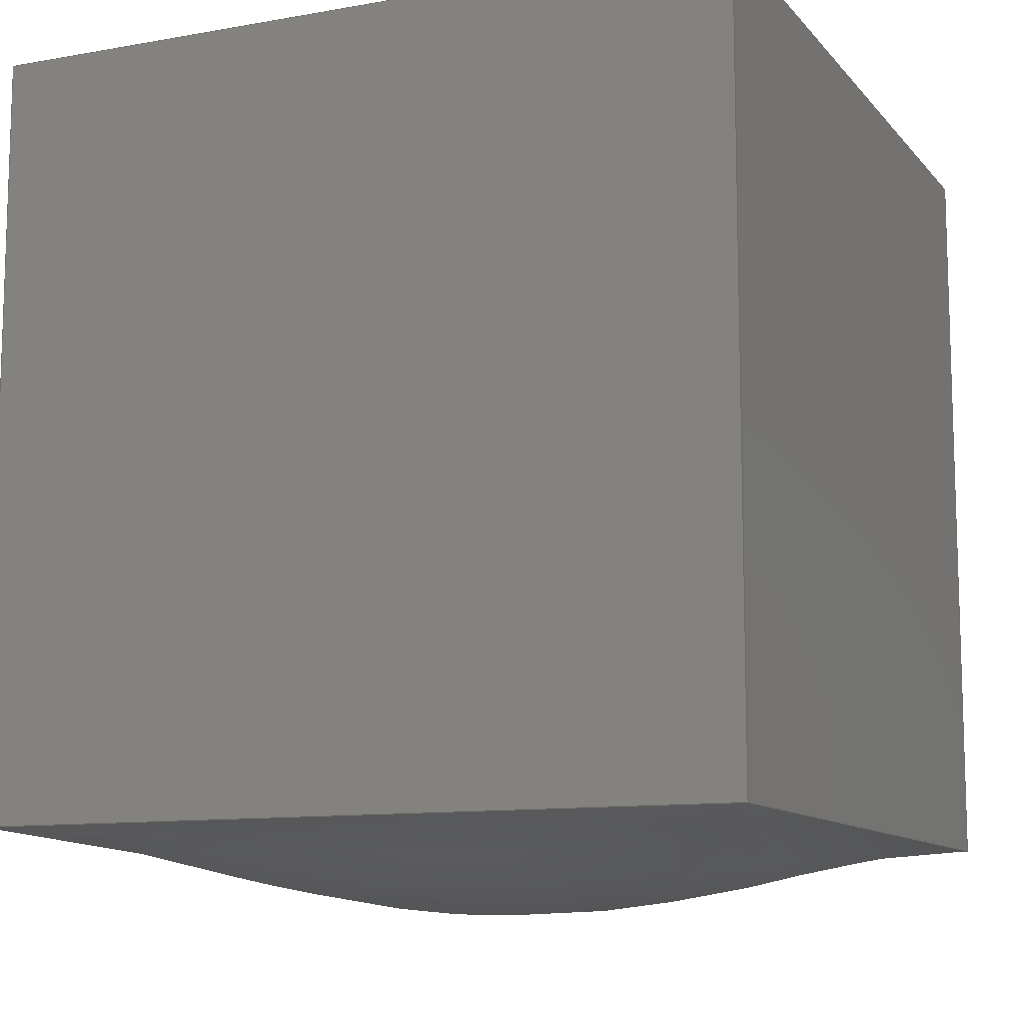
<metadata>
{"format":"step","ext":"stp","renderer":"f3d","projection":"perspective","resolution":1024,"background":"white","views":[{"elev":-11.0,"azim":23.7,"up":"+Z"}]}
</metadata>
<code>
ISO-10303-21;
DATA;
#1 = ORIENTED_EDGE ( 'NONE', *, *, #227, .F. ) ;
#2 = ADVANCED_FACE ( 'CUBE_Face3', ( #54 ), #38, .F. ) ;
#3 = EDGE_LOOP ( 'NONE', ( #4, #5, #6, #24 ) ) ;
#4 = ORIENTED_EDGE ( 'NONE', *, *, #28, .T. ) ;
#5 = ORIENTED_EDGE ( 'NONE', *, *, #216, .T. ) ;
#6 = ORIENTED_EDGE ( 'NONE', *, *, #12, .T. ) ;
#7 = EDGE_LOOP ( 'NONE', ( #26, #1, #13, #206 ) ) ;
#8 = ORIENTED_EDGE ( 'NONE', *, *, #9, .F. ) ;
#9 = EDGE_CURVE ( 'NONE', #10, #222, #62, .T. ) ;
#10 = VERTEX_POINT ( 'NONE', #67 ) ;
#11 = ORIENTED_EDGE ( 'NONE', *, *, #12, .F. ) ;
#12 = EDGE_CURVE ( 'NONE', #214, #10, #66, .T. ) ;
#13 = ORIENTED_EDGE ( 'NONE', *, *, #221, .F. ) ;
#14 = EDGE_LOOP ( 'NONE', ( #15, #18, #215, #217 ) ) ;
#15 = ORIENTED_EDGE ( 'NONE', *, *, #19, .T. ) ;
#16 = VERTEX_POINT ( 'NONE', #72 ) ;
#17 = ADVANCED_FACE ( 'CUBE_Face5', ( #74 ), #90, .F. ) ;
#18 = ORIENTED_EDGE ( 'NONE', *, *, #213, .F. ) ;
#19 = EDGE_CURVE ( 'NONE', #212, #16, #98, .T. ) ;
#20 = EDGE_CURVE ( 'NONE', #21, #212, #96, .T. ) ;
#21 = VERTEX_POINT ( 'NONE', #88 ) ;
#22 = EDGE_LOOP ( 'NONE', ( #23, #58, #27, #56 ) ) ;
#23 = ORIENTED_EDGE ( 'NONE', *, *, #210, .T. ) ;
#24 = ORIENTED_EDGE ( 'NONE', *, *, #230, .T. ) ;
#25 = ADVANCED_FACE ( 'FaceN', ( #83 ), #119, .F. ) ;
#26 = ORIENTED_EDGE ( 'NONE', *, *, #210, .F. ) ;
#27 = ORIENTED_EDGE ( 'NONE', *, *, #28, .F. ) ;
#28 = EDGE_CURVE ( 'NONE', #55, #21, #153, .T. ) ;
#29 = PRESENTATION_LAYER_ASSIGNMENT (  '', '', ( #30 ) ) ;
#30 = STYLED_ITEM ( 'NONE', ( #31 ), #17 ) ;
#31 = PRESENTATION_STYLE_ASSIGNMENT (( #32 ) ) ;
#32 = SURFACE_STYLE_USAGE ( .BOTH. , #68 ) ;
#33 = DIRECTION ( 'NONE',  ( -1, 0, 0 ) ) ;
#34 = DIRECTION ( 'NONE',  ( 0, 0, -1 ) ) ;
#35 = CARTESIAN_POINT ( 'NONE',  ( 0, 38.85, 20 ) ) ;
#36 = AXIS2_PLACEMENT_3D ( 'NONE', #35, #34, #33 ) ;
#37 = DIRECTION ( 'NONE',  ( 0, 0, -1 ) ) ;
#38 = PLANE ( 'NONE',  #36 ) ;
#39 =( GEOMETRIC_REPRESENTATION_CONTEXT ( 3 ) GLOBAL_UNCERTAINTY_ASSIGNED_CONTEXT ( ( #40 ) ) GLOBAL_UNIT_ASSIGNED_CONTEXT ( ( #43, #42, #41 ) ) REPRESENTATION_CONTEXT ( 'NONE', 'WORKASPACE' ) );
#40 = UNCERTAINTY_MEASURE_WITH_UNIT (LENGTH_MEASURE( 1e-05 ), #43, 'distance_accuracy_value', 'NONE');
#41 =( NAMED_UNIT ( * ) SI_UNIT ( $, .STERADIAN. ) SOLID_ANGLE_UNIT ( ) );
#42 =( NAMED_UNIT ( * ) PLANE_ANGLE_UNIT ( ) SI_UNIT ( $, .RADIAN. ) );
#43 =( LENGTH_UNIT ( ) NAMED_UNIT ( * ) SI_UNIT ( .MILLI., .METRE. ) );
#44 = MECHANICAL_DESIGN_GEOMETRIC_PRESENTATION_REPRESENTATION (  '', ( #46 ), #39 ) ;
#45 = PRESENTATION_LAYER_ASSIGNMENT (  '', '', ( #46 ) ) ;
#46 = STYLED_ITEM ( 'NONE', ( #47 ), #2 ) ;
#47 = PRESENTATION_STYLE_ASSIGNMENT (( #48 ) ) ;
#48 = SURFACE_STYLE_USAGE ( .BOTH. , #49 ) ;
#49 = SURFACE_SIDE_STYLE ('',( #50 ) ) ;
#50 = SURFACE_STYLE_FILL_AREA ( #51 ) ;
#51 = FILL_AREA_STYLE ('',( #52 ) ) ;
#52 = FILL_AREA_STYLE_COLOUR ( '', #53 ) ;
#53 = COLOUR_RGB ( '',1, 0.502, 0.502 ) ;
#54 = FACE_OUTER_BOUND ( 'NONE', #3, .T. ) ;
#55 = VERTEX_POINT ( 'NONE', #129 ) ;
#56 = ORIENTED_EDGE ( 'NONE', *, *, #57, .T. ) ;
#57 = EDGE_CURVE ( 'NONE', #55, #211, #127, .T. ) ;
#58 = ORIENTED_EDGE ( 'NONE', *, *, #20, .F. ) ;
#59 = MECHANICAL_DESIGN_GEOMETRIC_PRESENTATION_REPRESENTATION (  '', ( #30 ), #79 ) ;
#60 =( NAMED_UNIT ( * ) PLANE_ANGLE_UNIT ( ) SI_UNIT ( $, .RADIAN. ) );
#61 =( LENGTH_UNIT ( ) NAMED_UNIT ( * ) SI_UNIT ( .MILLI., .METRE. ) );
#62 = LINE ( 'NONE', #63, #64 ) ;
#63 = CARTESIAN_POINT ( 'NONE',  ( 20, 38.85, 20 ) ) ;
#64 = VECTOR ( 'NONE', #37, 1000 ) ;
#65 = CARTESIAN_POINT ( 'NONE',  ( 20, 18.85, 20 ) ) ;
#66 = LINE ( 'NONE', #65, #76 ) ;
#67 = CARTESIAN_POINT ( 'NONE',  ( 20, 38.85, 20 ) ) ;
#68 = SURFACE_SIDE_STYLE ('',( #69 ) ) ;
#69 = SURFACE_STYLE_FILL_AREA ( #70 ) ;
#70 = FILL_AREA_STYLE ('',( #73 ) ) ;
#71 = COLOUR_RGB ( '',0, 0, 1 ) ;
#72 = CARTESIAN_POINT ( 'NONE',  ( 20, 18.85, 0 ) ) ;
#73 = FILL_AREA_STYLE_COLOUR ( '', #71 ) ;
#74 = FACE_OUTER_BOUND ( 'NONE', #14, .T. ) ;
#75 = DIRECTION ( 'NONE',  ( 0, 1, 0 ) ) ;
#76 = VECTOR ( 'NONE', #75, 1000 ) ;
#77 = UNCERTAINTY_MEASURE_WITH_UNIT (LENGTH_MEASURE( 1e-05 ), #61, 'distance_accuracy_value', 'NONE');
#78 = DIRECTION ( 'NONE',  ( 0, 0, -1 ) ) ;
#79 =( GEOMETRIC_REPRESENTATION_CONTEXT ( 3 ) GLOBAL_UNCERTAINTY_ASSIGNED_CONTEXT ( ( #77 ) ) GLOBAL_UNIT_ASSIGNED_CONTEXT ( ( #61, #60, #89 ) ) REPRESENTATION_CONTEXT ( 'NONE', 'WORKASPACE' ) );
#80 = FILL_AREA_STYLE ('',( #81 ) ) ;
#81 = FILL_AREA_STYLE_COLOUR ( '', #82 ) ;
#82 = COLOUR_RGB ( '',1, 0, 0.502 ) ;
#83 = FACE_OUTER_BOUND ( 'NONE', #7, .T. ) ;
#84 = DIRECTION ( 'NONE',  ( 0, 1, 0 ) ) ;
#85 = CARTESIAN_POINT ( 'NONE',  ( 0, 18.85, 20 ) ) ;
#86 = DIRECTION ( 'NONE',  ( 0, 0, 1 ) ) ;
#87 = AXIS2_PLACEMENT_3D ( 'NONE', #85, #84, #86 ) ;
#88 = CARTESIAN_POINT ( 'NONE',  ( 0, 18.85, 20 ) ) ;
#89 =( NAMED_UNIT ( * ) SI_UNIT ( $, .STERADIAN. ) SOLID_ANGLE_UNIT ( ) );
#90 = PLANE ( 'NONE',  #87 ) ;
#91 = VECTOR ( 'NONE', #93, 1000 ) ;
#92 = CARTESIAN_POINT ( 'NONE',  ( 0, 18.85, 0 ) ) ;
#93 = DIRECTION ( 'NONE',  ( 1, 0, 0 ) ) ;
#94 = VECTOR ( 'NONE', #78, 1000 ) ;
#95 = CARTESIAN_POINT ( 'NONE',  ( 0, 18.85, 20 ) ) ;
#96 = LINE ( 'NONE', #95, #94 ) ;
#97 = SURFACE_STYLE_FILL_AREA ( #80 ) ;
#98 = LINE ( 'NONE', #92, #91 ) ;
#99 = DIRECTION ( 'NONE',  ( 0, -1, 0 ) ) ;
#100 = VECTOR ( 'NONE', #99, 1000 ) ;
#101 = CARTESIAN_POINT ( 'NONE',  ( 0, 18.85, 0 ) ) ;
#102 = LINE ( 'NONE', #101, #100 ) ;
#103 = DIRECTION ( 'NONE',  ( 0, 0, -1 ) ) ;
#104 = DIRECTION ( 'NONE',  ( 1, 0, 0 ) ) ;
#105 = CARTESIAN_POINT ( 'NONE',  ( 0, 18.85, 20 ) ) ;
#106 = AXIS2_PLACEMENT_3D ( 'NONE', #105, #104, #103 ) ;
#107 = CARTESIAN_POINT ( 'NONE',  ( 20, 18.85, 20 ) ) ;
#108 = AXIS2_PLACEMENT_3D ( 'NONE', #107, #246, #245 ) ;
#109 = PLANE ( 'NONE',  #108 ) ;
#110 =( GEOMETRIC_REPRESENTATION_CONTEXT ( 3 ) GLOBAL_UNCERTAINTY_ASSIGNED_CONTEXT ( ( #180 ) ) GLOBAL_UNIT_ASSIGNED_CONTEXT ( ( #183, #182, #181 ) ) REPRESENTATION_CONTEXT ( 'NONE', 'WORKASPACE' ) );
#111 = MECHANICAL_DESIGN_GEOMETRIC_PRESENTATION_REPRESENTATION (  '', ( #113 ), #178 ) ;
#112 = PRESENTATION_LAYER_ASSIGNMENT (  '', '', ( #113 ) ) ;
#113 = STYLED_ITEM ( 'NONE', ( #148 ), #25 ) ;
#114 = UNCERTAINTY_MEASURE_WITH_UNIT (LENGTH_MEASURE( 1e-05 ), #179, 'distance_accuracy_value', 'NONE');
#115 = CARTESIAN_POINT ( 'NONE',  ( 20, 38.85, 0 ) ) ;
#116 = CARTESIAN_POINT ( 'NONE',  ( 13.33, 38.85, 0 ) ) ;
#117 = CARTESIAN_POINT ( 'NONE',  ( 6.667, 38.85, 0 ) ) ;
#118 = CARTESIAN_POINT ( 'NONE',  ( 0, 38.85, 0 ) ) ;
#119 = B_SPLINE_SURFACE_WITH_KNOTS ( 'NONE', 3, 3, ( 
 ( #118, #117, #116, #115 ),
 ( #124, #123, #122, #121 ),
 ( #120, #177, #176, #175 ),
 ( #174, #173, #172, #171 ) ),
 .UNSPECIFIED., .F., .F., .F.,
 ( 4, 4 ),
 ( 4, 4 ),
 ( 0, 1 ),
 ( 0, 1 ),
 .UNSPECIFIED. ) ;
#120 = CARTESIAN_POINT ( 'NONE',  ( 0, 25.51, 0 ) ) ;
#121 = CARTESIAN_POINT ( 'NONE',  ( 20, 32.18, 0 ) ) ;
#122 = CARTESIAN_POINT ( 'NONE',  ( 13.33, 32.18, -3.556 ) ) ;
#123 = CARTESIAN_POINT ( 'NONE',  ( 6.667, 32.18, -3.556 ) ) ;
#124 = CARTESIAN_POINT ( 'NONE',  ( 0, 32.18, 0 ) ) ;
#125 = VECTOR ( 'NONE', #170, 1000 ) ;
#126 = CARTESIAN_POINT ( 'NONE',  ( 0, 38.85, 20 ) ) ;
#127 = LINE ( 'NONE', #126, #125 ) ;
#128 = FILL_AREA_STYLE_COLOUR ( '', #169 ) ;
#129 = CARTESIAN_POINT ( 'NONE',  ( 0, 38.85, 20 ) ) ;
#130 = PLANE ( 'NONE',  #106 ) ;
#131 =( GEOMETRIC_REPRESENTATION_CONTEXT ( 3 ) GLOBAL_UNCERTAINTY_ASSIGNED_CONTEXT ( ( #132 ) ) GLOBAL_UNIT_ASSIGNED_CONTEXT ( ( #135, #134, #133 ) ) REPRESENTATION_CONTEXT ( 'NONE', 'WORKASPACE' ) );
#132 = UNCERTAINTY_MEASURE_WITH_UNIT (LENGTH_MEASURE( 1e-05 ), #135, 'distance_accuracy_value', 'NONE');
#133 =( NAMED_UNIT ( * ) SI_UNIT ( $, .STERADIAN. ) SOLID_ANGLE_UNIT ( ) );
#134 =( NAMED_UNIT ( * ) PLANE_ANGLE_UNIT ( ) SI_UNIT ( $, .RADIAN. ) );
#135 =( LENGTH_UNIT ( ) NAMED_UNIT ( * ) SI_UNIT ( .MILLI., .METRE. ) );
#136 = MECHANICAL_DESIGN_GEOMETRIC_PRESENTATION_REPRESENTATION (  '', ( #138 ), #131 ) ;
#137 = PRESENTATION_LAYER_ASSIGNMENT (  '', '', ( #138 ) ) ;
#138 = STYLED_ITEM ( 'NONE', ( #139 ), #209 ) ;
#139 = PRESENTATION_STYLE_ASSIGNMENT (( #140 ) ) ;
#140 = SURFACE_STYLE_USAGE ( .BOTH. , #141 ) ;
#141 = SURFACE_SIDE_STYLE ('',( #142 ) ) ;
#142 = SURFACE_STYLE_FILL_AREA ( #143 ) ;
#143 = FILL_AREA_STYLE ('',( #144 ) ) ;
#144 = FILL_AREA_STYLE_COLOUR ( '', #145 ) ;
#145 = COLOUR_RGB ( '',0, 0, 0.6275 ) ;
#146 = FACE_OUTER_BOUND ( 'NONE', #22, .T. ) ;
#147 =( GEOMETRIC_REPRESENTATION_CONTEXT ( 3 ) GLOBAL_UNCERTAINTY_ASSIGNED_CONTEXT ( ( #157 ) ) GLOBAL_UNIT_ASSIGNED_CONTEXT ( ( #160, #159, #158 ) ) REPRESENTATION_CONTEXT ( 'NONE', 'WORKASPACE' ) );
#148 = PRESENTATION_STYLE_ASSIGNMENT (( #149 ) ) ;
#149 = SURFACE_STYLE_USAGE ( .BOTH. , #155 ) ;
#150 = DIRECTION ( 'NONE',  ( 0, -1, 0 ) ) ;
#151 = VECTOR ( 'NONE', #150, 1000 ) ;
#152 = CARTESIAN_POINT ( 'NONE',  ( 0, 18.85, 20 ) ) ;
#153 = LINE ( 'NONE', #152, #151 ) ;
#154 =( NAMED_UNIT ( * ) SI_UNIT ( $, .STERADIAN. ) SOLID_ANGLE_UNIT ( ) );
#155 = SURFACE_SIDE_STYLE ('',( #97 ) ) ;
#156 =( NAMED_UNIT ( * ) PLANE_ANGLE_UNIT ( ) SI_UNIT ( $, .RADIAN. ) );
#157 = UNCERTAINTY_MEASURE_WITH_UNIT (LENGTH_MEASURE( 1e-05 ), #160, 'distance_accuracy_value', 'NONE');
#158 =( NAMED_UNIT ( * ) SI_UNIT ( $, .STERADIAN. ) SOLID_ANGLE_UNIT ( ) );
#159 =( NAMED_UNIT ( * ) PLANE_ANGLE_UNIT ( ) SI_UNIT ( $, .RADIAN. ) );
#160 =( LENGTH_UNIT ( ) NAMED_UNIT ( * ) SI_UNIT ( .MILLI., .METRE. ) );
#161 = MECHANICAL_DESIGN_GEOMETRIC_PRESENTATION_REPRESENTATION (  '', ( #163 ), #147 ) ;
#162 = PRESENTATION_LAYER_ASSIGNMENT (  '', '', ( #163 ) ) ;
#163 = STYLED_ITEM ( 'NONE', ( #164 ), #208 ) ;
#164 = PRESENTATION_STYLE_ASSIGNMENT (( #165 ) ) ;
#165 = SURFACE_STYLE_USAGE ( .BOTH. , #166 ) ;
#166 = SURFACE_SIDE_STYLE ('',( #167 ) ) ;
#167 = SURFACE_STYLE_FILL_AREA ( #168 ) ;
#168 = FILL_AREA_STYLE ('',( #128 ) ) ;
#169 = COLOUR_RGB ( '',0.7529, 0.7529, 0.7529 ) ;
#170 = DIRECTION ( 'NONE',  ( 0, 0, -1 ) ) ;
#171 = CARTESIAN_POINT ( 'NONE',  ( 20, 18.85, 0 ) ) ;
#172 = CARTESIAN_POINT ( 'NONE',  ( 13.33, 18.85, 0 ) ) ;
#173 = CARTESIAN_POINT ( 'NONE',  ( 6.667, 18.85, 0 ) ) ;
#174 = CARTESIAN_POINT ( 'NONE',  ( 0, 18.85, 0 ) ) ;
#175 = CARTESIAN_POINT ( 'NONE',  ( 20, 25.51, 0 ) ) ;
#176 = CARTESIAN_POINT ( 'NONE',  ( 13.33, 25.51, -3.556 ) ) ;
#177 = CARTESIAN_POINT ( 'NONE',  ( 6.667, 25.51, -3.556 ) ) ;
#178 =( GEOMETRIC_REPRESENTATION_CONTEXT ( 3 ) GLOBAL_UNCERTAINTY_ASSIGNED_CONTEXT ( ( #114 ) ) GLOBAL_UNIT_ASSIGNED_CONTEXT ( ( #179, #156, #154 ) ) REPRESENTATION_CONTEXT ( 'NONE', 'WORKASPACE' ) );
#179 =( LENGTH_UNIT ( ) NAMED_UNIT ( * ) SI_UNIT ( .MILLI., .METRE. ) );
#180 = UNCERTAINTY_MEASURE_WITH_UNIT (LENGTH_MEASURE( 1e-05 ), #183, 'distance_accuracy_value', 'NONE');
#181 =( NAMED_UNIT ( * ) SI_UNIT ( $, .STERADIAN. ) SOLID_ANGLE_UNIT ( ) );
#182 =( NAMED_UNIT ( * ) PLANE_ANGLE_UNIT ( ) SI_UNIT ( $, .RADIAN. ) );
#183 =( LENGTH_UNIT ( ) NAMED_UNIT ( * ) SI_UNIT ( .MILLI., .METRE. ) );
#184 = MECHANICAL_DESIGN_GEOMETRIC_PRESENTATION_REPRESENTATION (  '', ( #186 ), #110 ) ;
#185 = PRESENTATION_LAYER_ASSIGNMENT (  '', '', ( #186 ) ) ;
#186 = STYLED_ITEM ( 'NONE', ( #187 ), #218 ) ;
#187 = PRESENTATION_STYLE_ASSIGNMENT (( #188 ) ) ;
#188 = SURFACE_STYLE_USAGE ( .BOTH. , #189 ) ;
#189 = SURFACE_SIDE_STYLE ('',( #190 ) ) ;
#190 = SURFACE_STYLE_FILL_AREA ( #191 ) ;
#191 = FILL_AREA_STYLE ('',( #198 ) ) ;
#192 = COLOUR_RGB ( '',1, 0.502, 0.502 ) ;
#193 = FACE_OUTER_BOUND ( 'NONE', #219, .T. ) ;
#194 = DIRECTION ( 'NONE',  ( 1, 0, 0 ) ) ;
#195 = VECTOR ( 'NONE', #194, 1000 ) ;
#196 = CARTESIAN_POINT ( 'NONE',  ( 0, 18.85, 20 ) ) ;
#197 = LINE ( 'NONE', #196, #195 ) ;
#198 = FILL_AREA_STYLE_COLOUR ( '', #192 ) ;
#199 = CARTESIAN_POINT ( 'NONE',  ( 20, 18.85, 20 ) ) ;
#200 = DIRECTION ( 'NONE',  ( 0, 0, -1 ) ) ;
#201 = VECTOR ( 'NONE', #200, 1000 ) ;
#202 = CARTESIAN_POINT ( 'NONE',  ( 20, 18.85, 20 ) ) ;
#203 = LINE ( 'NONE', #202, #201 ) ;
#204 = CARTESIAN_POINT ( 'NONE',  ( 0, 18.85, 0 ) ) ;
#205 = CARTESIAN_POINT ( 'NONE',  ( 0, 38.85, 0 ) ) ;
#206 = ORIENTED_EDGE ( 'NONE', *, *, #19, .F. ) ;
#207 = CLOSED_SHELL ( 'NONE', ( #209, #17, #218, #224, #2, #25 ) ) ;
#208 = MANIFOLD_SOLID_BREP ( 'NONE', #207 ) ;
#209 = ADVANCED_FACE ( 'CUBE_Face4', ( #146 ), #130, .F. ) ;
#210 = EDGE_CURVE ( 'NONE', #211, #212, #102, .T. ) ;
#211 = VERTEX_POINT ( 'NONE', #205 ) ;
#212 = VERTEX_POINT ( 'NONE', #204 ) ;
#213 = EDGE_CURVE ( 'NONE', #214, #16, #203, .T. ) ;
#214 = VERTEX_POINT ( 'NONE', #199 ) ;
#215 = ORIENTED_EDGE ( 'NONE', *, *, #216, .F. ) ;
#216 = EDGE_CURVE ( 'NONE', #21, #214, #197, .T. ) ;
#217 = ORIENTED_EDGE ( 'NONE', *, *, #20, .T. ) ;
#218 = ADVANCED_FACE ( 'CUBE_Face2', ( #193 ), #109, .F. ) ;
#219 = EDGE_LOOP ( 'NONE', ( #220, #8, #11, #223 ) ) ;
#220 = ORIENTED_EDGE ( 'NONE', *, *, #221, .T. ) ;
#221 = EDGE_CURVE ( 'NONE', #16, #222, #258, .T. ) ;
#222 = VERTEX_POINT ( 'NONE', #241 ) ;
#223 = ORIENTED_EDGE ( 'NONE', *, *, #213, .T. ) ;
#224 = ADVANCED_FACE ( 'CUBE_Face1', ( #240 ), #282, .F. ) ;
#225 = EDGE_LOOP ( 'NONE', ( #226, #228, #229, #231 ) ) ;
#226 = ORIENTED_EDGE ( 'NONE', *, *, #227, .T. ) ;
#227 = EDGE_CURVE ( 'NONE', #222, #211, #277, .T. ) ;
#228 = ORIENTED_EDGE ( 'NONE', *, *, #57, .F. ) ;
#229 = ORIENTED_EDGE ( 'NONE', *, *, #230, .F. ) ;
#230 = EDGE_CURVE ( 'NONE', #10, #55, #273, .T. ) ;
#231 = ORIENTED_EDGE ( 'NONE', *, *, #9, .T. ) ;
#232 = STYLED_ITEM ( 'NONE', ( #233 ), #224 ) ;
#233 = PRESENTATION_STYLE_ASSIGNMENT (( #234 ) ) ;
#234 = SURFACE_STYLE_USAGE ( .BOTH. , #235 ) ;
#235 = SURFACE_SIDE_STYLE ('',( #236 ) ) ;
#236 = SURFACE_STYLE_FILL_AREA ( #237 ) ;
#237 = FILL_AREA_STYLE ('',( #238 ) ) ;
#238 = FILL_AREA_STYLE_COLOUR ( '', #239 ) ;
#239 = COLOUR_RGB ( '',1, 0.502, 0.502 ) ;
#240 = FACE_OUTER_BOUND ( 'NONE', #225, .T. ) ;
#241 = CARTESIAN_POINT ( 'NONE',  ( 20, 38.85, 0 ) ) ;
#242 = DIRECTION ( 'NONE',  ( 0, 1, 0 ) ) ;
#243 = VECTOR ( 'NONE', #242, 1000 ) ;
#244 = CARTESIAN_POINT ( 'NONE',  ( 20, 18.85, 0 ) ) ;
#245 = DIRECTION ( 'NONE',  ( 0, 0, 1 ) ) ;
#246 = DIRECTION ( 'NONE',  ( -1, 0, 0 ) ) ;
#247 = PRODUCT_DEFINITION_SHAPE ( 'NONE', 'NONE',  #250 ) ;
#248 = PRODUCT_RELATED_PRODUCT_CATEGORY ( 'part', '', ( #254 ) ) ;
#249 = PRODUCT_DEFINITION_FORMATION_WITH_SPECIFIED_SOURCE ( 'ANY', '', #254, .NOT_KNOWN. ) ;
#250 = PRODUCT_DEFINITION ( 'UNKNOWN', '', #249, #251 ) ;
#251 = PRODUCT_DEFINITION_CONTEXT ( 'detailed design', #253, 'design' ) ;
#252 = APPLICATION_PROTOCOL_DEFINITION ( 'draft international standard', 'automotive_design', 1998, #253 ) ;
#253 = APPLICATION_CONTEXT ( 'automotive_design' ) ;
#254 = PRODUCT ( 'Cube2', 'Cube2', '', ( #255 ) ) ;
#255 = PRODUCT_CONTEXT ( 'NONE', #257, 'mechanical' ) ;
#256 = APPLICATION_PROTOCOL_DEFINITION ( 'draft international standard', 'automotive_design', 1998, #257 ) ;
#257 = APPLICATION_CONTEXT ( 'automotive_design' ) ;
#258 = LINE ( 'NONE', #244, #243 ) ;
#259 = DIRECTION ( 'NONE',  ( 1, 0, 0 ) ) ;
#260 = CARTESIAN_POINT ( 'NONE',  ( 0, 0, 0 ) ) ;
#261 = AXIS2_PLACEMENT_3D ( 'NONE', #260, #269, #259 ) ;
#262 = SHAPE_DEFINITION_REPRESENTATION ( #247, #263 ) ;
#263 = ADVANCED_BREP_SHAPE_REPRESENTATION ( 'Cube2', ( #208, #261 ), #264 ) ;
#264 =( GEOMETRIC_REPRESENTATION_CONTEXT ( 3 ) GLOBAL_UNCERTAINTY_ASSIGNED_CONTEXT ( ( #265 ) ) GLOBAL_UNIT_ASSIGNED_CONTEXT ( ( #268, #267, #266 ) ) REPRESENTATION_CONTEXT ( 'NONE', 'WORKASPACE' ) );
#265 = UNCERTAINTY_MEASURE_WITH_UNIT (LENGTH_MEASURE( 1e-05 ), #268, 'distance_accuracy_value', 'NONE');
#266 =( NAMED_UNIT ( * ) SI_UNIT ( $, .STERADIAN. ) SOLID_ANGLE_UNIT ( ) );
#267 =( NAMED_UNIT ( * ) PLANE_ANGLE_UNIT ( ) SI_UNIT ( $, .RADIAN. ) );
#268 =( LENGTH_UNIT ( ) NAMED_UNIT ( * ) SI_UNIT ( .MILLI., .METRE. ) );
#269 = DIRECTION ( 'NONE',  ( 0, 0, 1 ) ) ;
#270 = DIRECTION ( 'NONE',  ( -1, 0, 0 ) ) ;
#271 = VECTOR ( 'NONE', #270, 1000 ) ;
#272 = CARTESIAN_POINT ( 'NONE',  ( 0, 38.85, 20 ) ) ;
#273 = LINE ( 'NONE', #272, #271 ) ;
#274 = DIRECTION ( 'NONE',  ( -1, 0, 0 ) ) ;
#275 = VECTOR ( 'NONE', #274, 1000 ) ;
#276 = CARTESIAN_POINT ( 'NONE',  ( 0, 38.85, 0 ) ) ;
#277 = LINE ( 'NONE', #276, #275 ) ;
#278 = DIRECTION ( 'NONE',  ( 0, 0, -1 ) ) ;
#279 = DIRECTION ( 'NONE',  ( 0, -1, 0 ) ) ;
#280 = CARTESIAN_POINT ( 'NONE',  ( 0, 38.85, 20 ) ) ;
#281 = AXIS2_PLACEMENT_3D ( 'NONE', #280, #279, #278 ) ;
#282 = PLANE ( 'NONE',  #281 ) ;
#283 =( GEOMETRIC_REPRESENTATION_CONTEXT ( 3 ) GLOBAL_UNCERTAINTY_ASSIGNED_CONTEXT ( ( #284 ) ) GLOBAL_UNIT_ASSIGNED_CONTEXT ( ( #287, #286, #285 ) ) REPRESENTATION_CONTEXT ( 'NONE', 'WORKASPACE' ) );
#284 = UNCERTAINTY_MEASURE_WITH_UNIT (LENGTH_MEASURE( 1e-05 ), #287, 'distance_accuracy_value', 'NONE');
#285 =( NAMED_UNIT ( * ) SI_UNIT ( $, .STERADIAN. ) SOLID_ANGLE_UNIT ( ) );
#286 =( NAMED_UNIT ( * ) PLANE_ANGLE_UNIT ( ) SI_UNIT ( $, .RADIAN. ) );
#287 =( LENGTH_UNIT ( ) NAMED_UNIT ( * ) SI_UNIT ( .MILLI., .METRE. ) );
#288 = MECHANICAL_DESIGN_GEOMETRIC_PRESENTATION_REPRESENTATION (  '', ( #232 ), #283 ) ;
#289 = PRESENTATION_LAYER_ASSIGNMENT (  '', '', ( #232 ) ) ;
ENDSEC;
END-ISO-10303-21;

</code>
